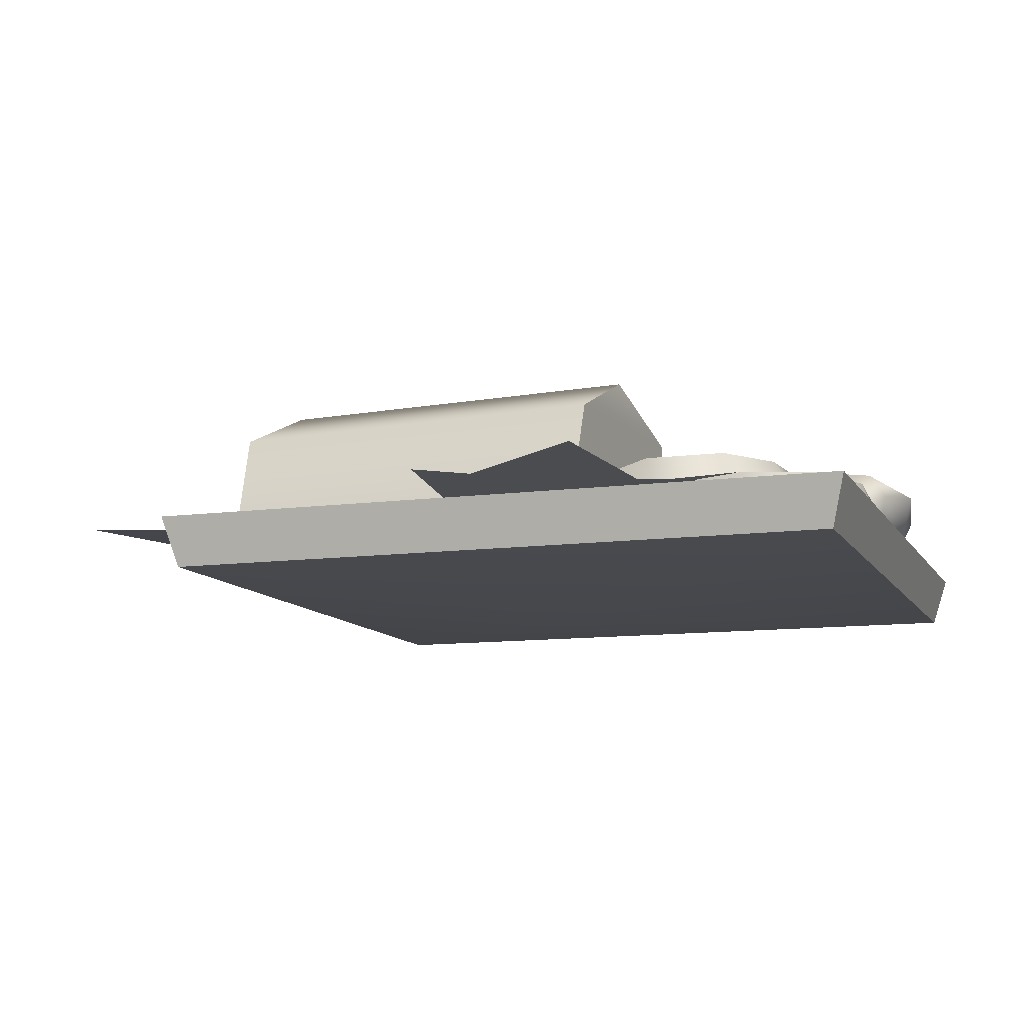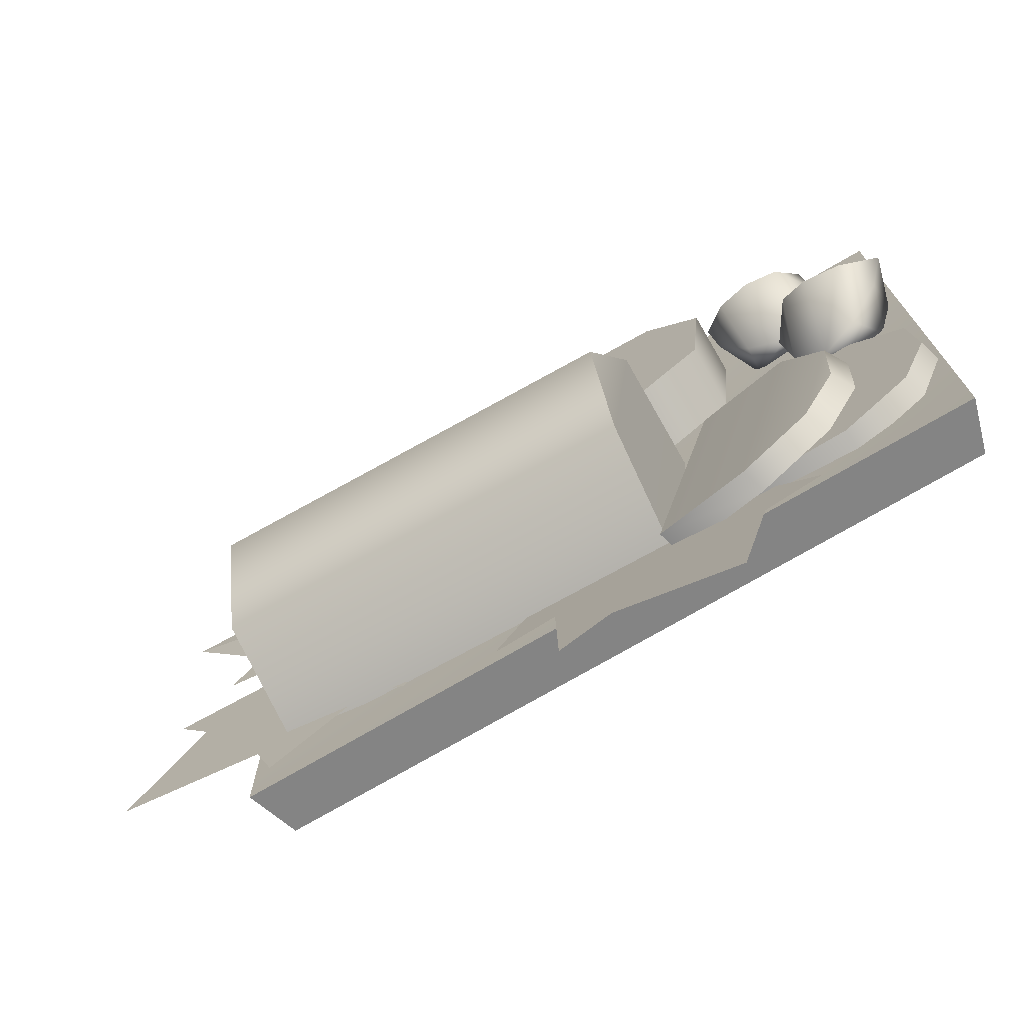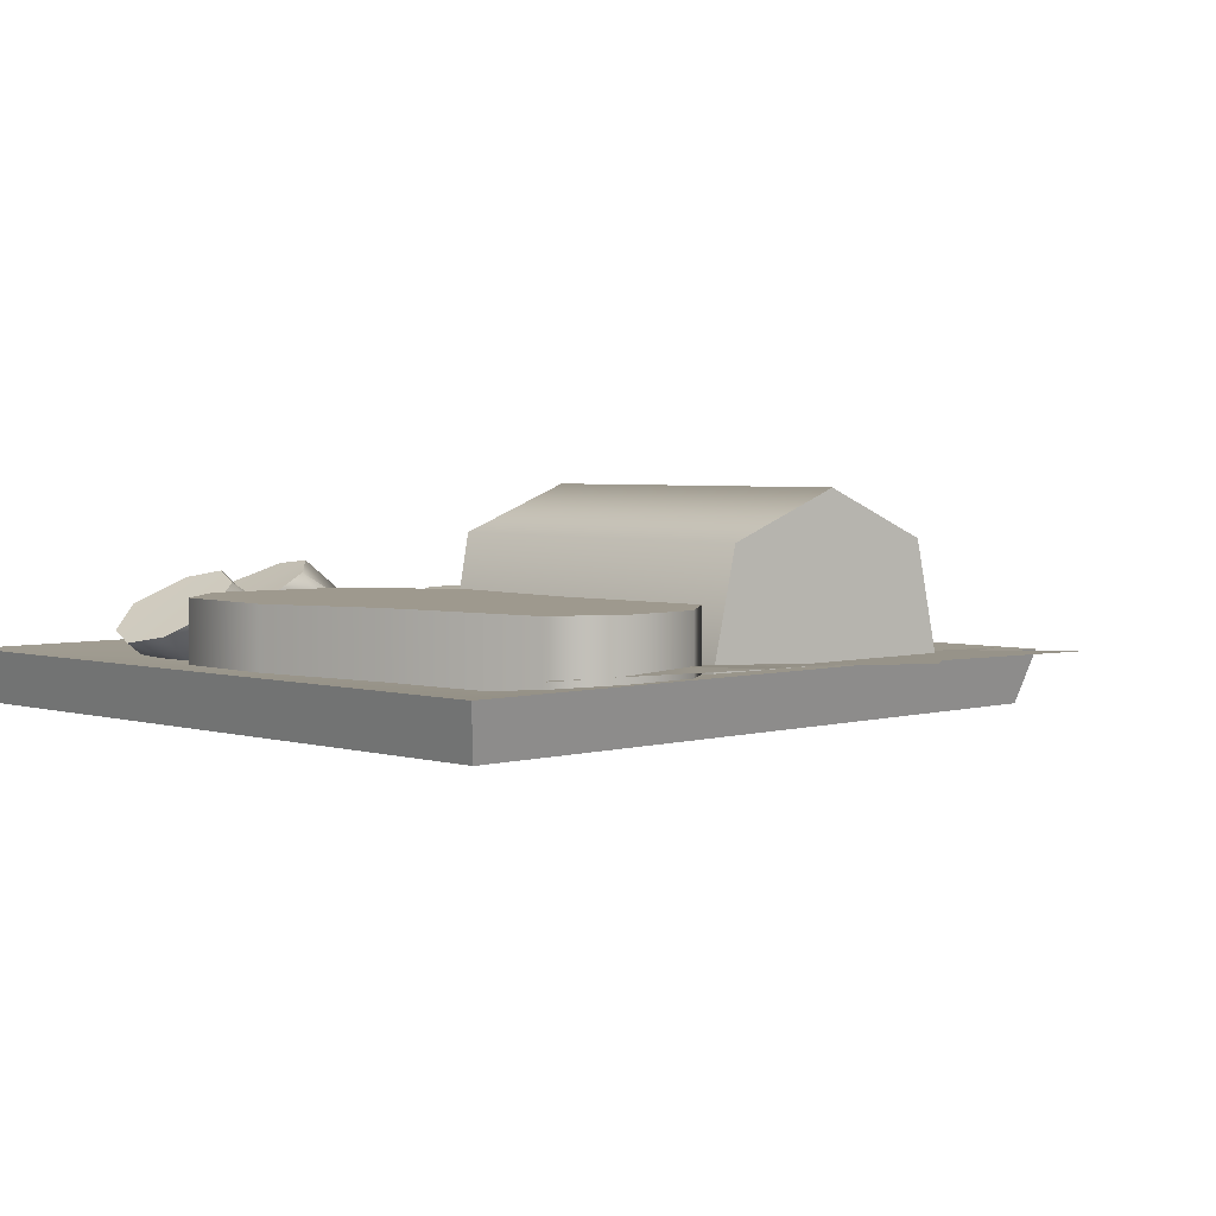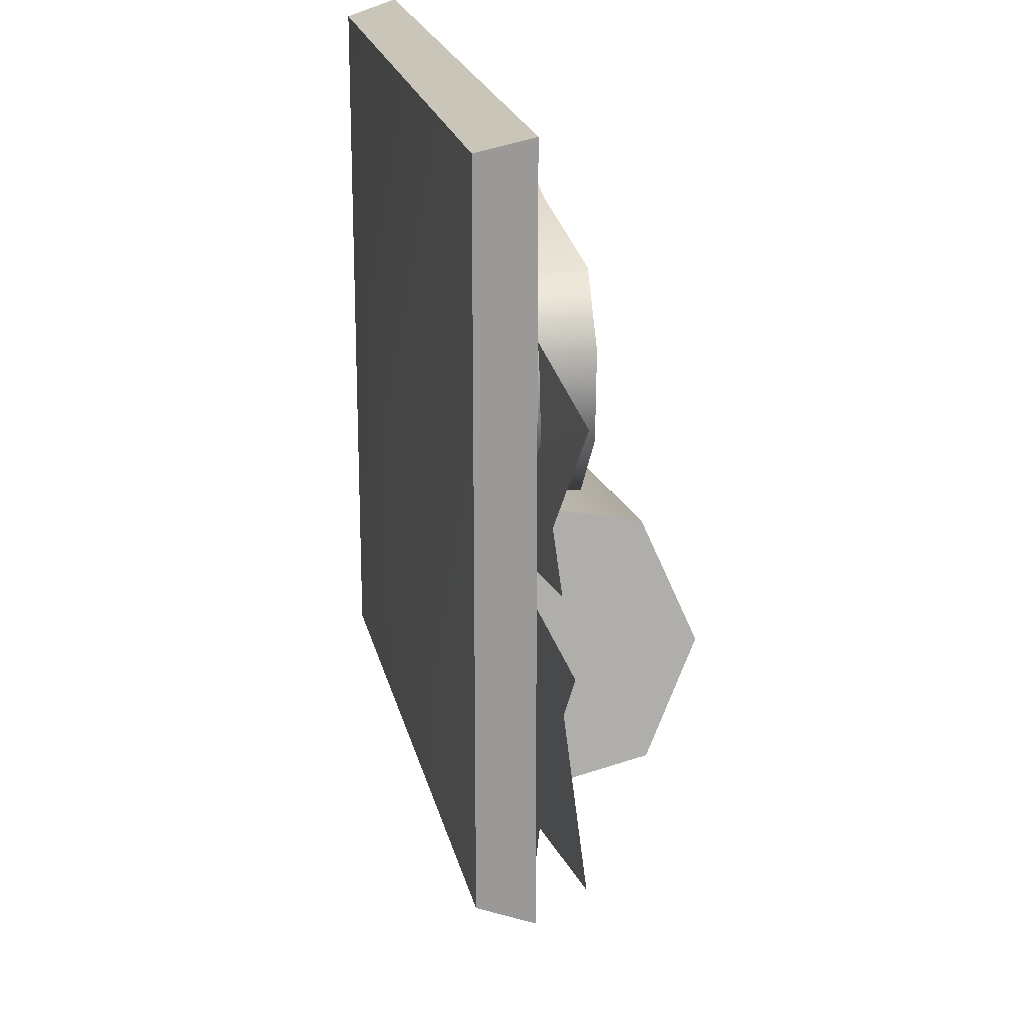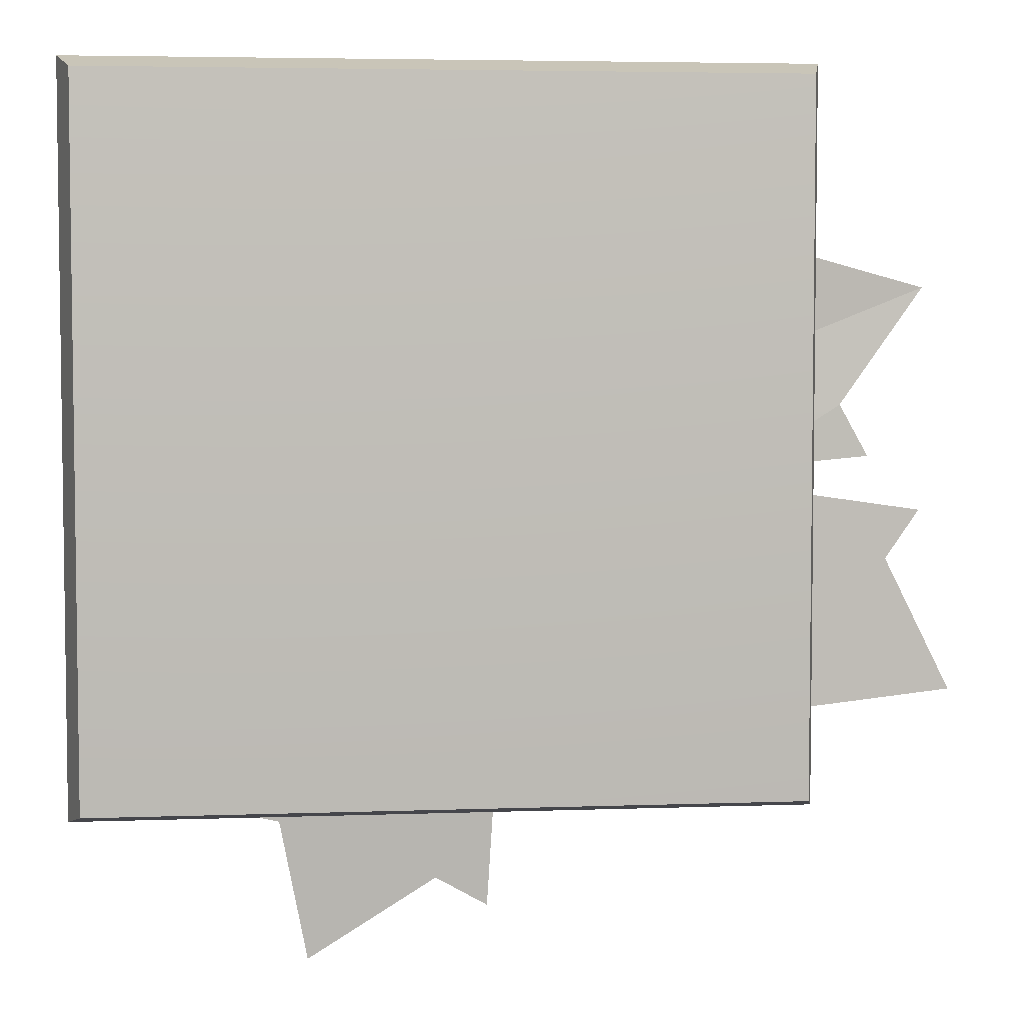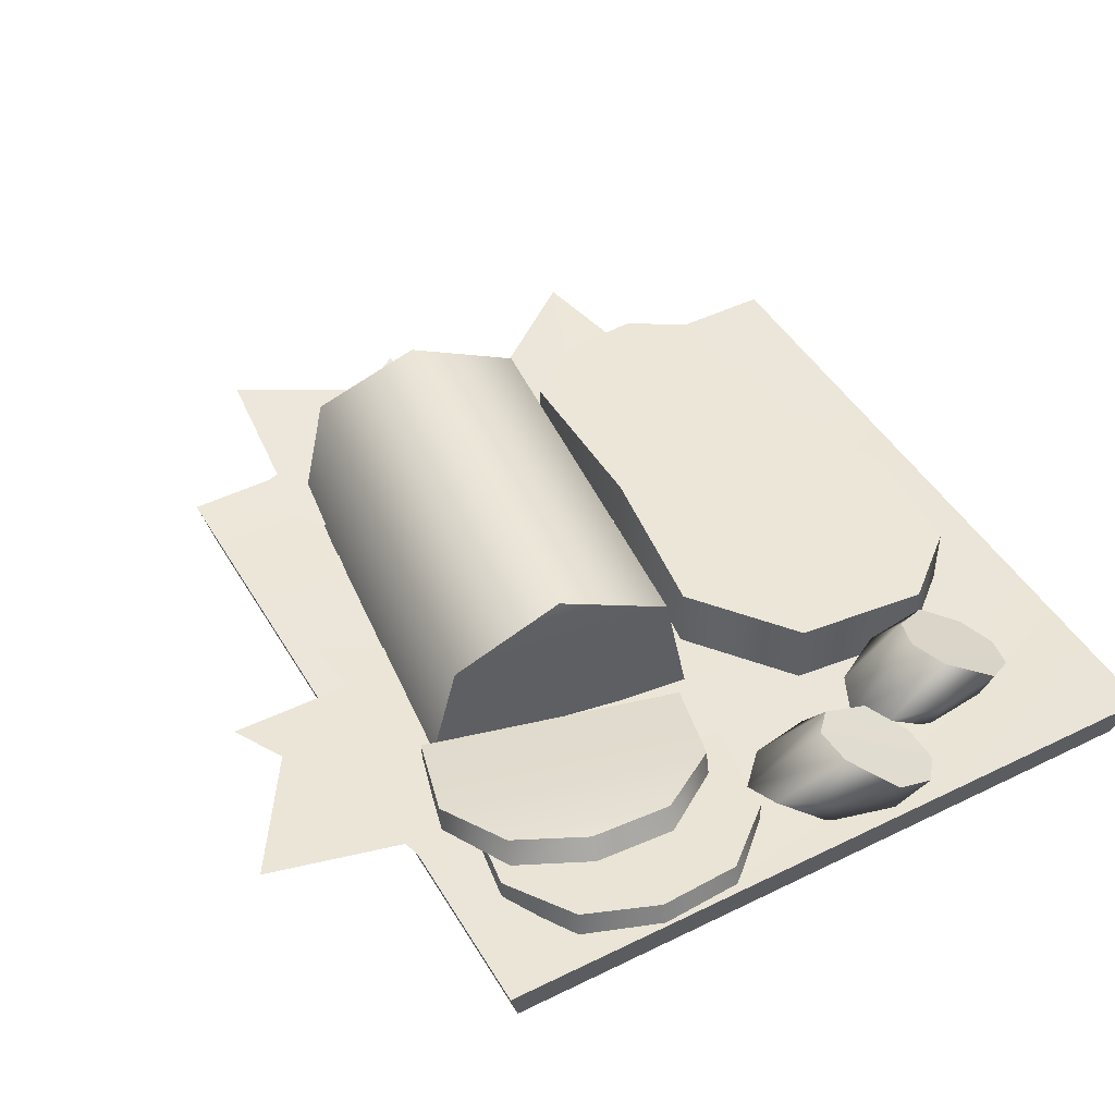
<metadata>
{"format":"obj","ext":"obj","renderer":"f3d","projection":"perspective","resolution":1024,"background":"white","views":[{"elev":-10.8,"azim":-161.1,"up":"+Y"},{"elev":-74.1,"azim":-149.8,"up":"+Z"},{"elev":3.5,"azim":45.4,"up":"+Y"},{"elev":20.6,"azim":78.2,"up":"+Z"},{"elev":4.9,"azim":-6.6,"up":"+Z"},{"elev":46.3,"azim":-119.2,"up":"+Y"}]}
</metadata>
<code>
g r022v002_m
v 0.5201 -0.14 -0.02201
v 0.4842 -0.1425 0.04118
v 0.3631 -0.1512 -0.03517
v 0.1498 -0.16 0.01292
v 0.2423 -0.1558 -0.05759
v 0.3597 -0.1502 -0.1015
v 0.4842 -0.1425 0.04118
v 0.1498 -0.16 0.01292
v 0.5884 -0.1299 0.1835
v 0.2719 -0.1521 0.1997
v 0.1705 -0.1579 0.1274
v 0.2274 -0.1538 0.2625
v 0.4107 -0.1468 0.2306
v 0.3945 -0.1478 0.3015
v 0.1498 -0.16 0.01292
v 0.5884 -0.1299 0.1835
v 0.4107 -0.1468 0.2306
v -0.4505 -0.1521 -0.4505
v -0.4505 -0.1521 0.4505
v -0.4327 -0.2173 0.4327
v -0.4327 -0.2173 -0.4327
v 0.4327 -0.2173 -0.4327
v 0.4327 -0.2173 0.4327
v 0.4505 -0.1521 0.4505
v 0.4505 -0.1521 -0.4505
v -0.4505 -0.1521 0.4505
v 0.4505 -0.1521 0.4505
v 0.4327 -0.2173 0.4327
v -0.4327 -0.2173 0.4327
v -0.4327 -0.2173 -0.4327
v 0.4327 -0.2173 -0.4327
v 0.4505 -0.1521 -0.4505
v -0.4505 -0.1521 -0.4505
v -0.0689 -0.1646 0.006993
v -0.196 -0.0825 0.1063
v -0.196 -0.1646 0.1063
v -0.0689 -0.0825 0.006993
v 0.1405 -0.1646 0.0368
v 0.1405 -0.0825 0.0368
v 0.3586 -0.1646 0.03523
v 0.3586 -0.0825 0.03523
v 0.4203 -0.1646 0.1129
v 0.4203 -0.0825 0.1129
v 0.4248 -0.1646 0.2143
v 0.4248 -0.0825 0.2143
v -0.196 -0.0825 0.1063
v -0.2123 -0.1646 0.2709
v -0.196 -0.1646 0.1063
v -0.2123 -0.0825 0.2709
v -0.1411 -0.1646 0.356
v -0.1411 -0.0825 0.356
v 0.008692 -0.0825 0.3693
v 0.008692 -0.1646 0.3693
v 0.1605 -0.1646 0.3195
v 0.1605 -0.0825 0.3195
v 0.3793 -0.1646 0.2928
v 0.3793 -0.0825 0.2928
v 0.4248 -0.0825 0.2143
v 0.4248 -0.1646 0.2143
v -0.3588 -0.1016 0.2843
v -0.3655 -0.1082 0.2045
v -0.3325 -0.06987 0.2231
v -0.3438 -0.1176 0.1382
v -0.3021 -0.1303 0.1108
v -0.2918 -0.06128 0.2012
v -0.249 -0.07355 0.2164
v -0.2556 -0.1215 0.1311
v -0.2228 -0.1144 0.1931
v -0.2162 -0.1079 0.2728
v -0.08291 -0.1804 -0.3662
v -0.125 -0.01636 -0.05363
v -0.1209 -0.1804 -0.01783
v -0.09598 -0.01636 -0.3325
v -0.1033 0.04316 -0.1935
v 0.3683 -0.1805 0.03262
v 0.4122 -0.01628 -0.2709
v 0.4172 -0.1805 -0.3055
v 0.3733 -0.01628 -0.00198
v 0.3934 0.04332 -0.1408
v -0.125 -0.01636 -0.05363
v 0.3683 -0.1805 0.03262
v -0.1209 -0.1804 -0.01783
v 0.3733 -0.01628 -0.00198
v 0.3934 0.04332 -0.1408
v -0.1033 0.04316 -0.1935
v -0.09598 -0.01636 -0.3325
v 0.4122 -0.01628 -0.2709
v 0.4172 -0.1805 -0.3055
v -0.08291 -0.1804 -0.3662
v -0.2423 -0.1404 -0.04401
v -0.3161 -0.132 -0.3899
v -0.1914 -0.1394 -0.3704
v -0.3669 -0.133 -0.06341
v -0.4012 -0.1277 -0.3347
v -0.4316 -0.1283 -0.1397
v -0.4375 -0.1268 -0.2426
v -0.1914 -0.1394 -0.3704
v -0.3173 -0.1627 -0.3906
v -0.1931 -0.1701 -0.3712
v -0.3161 -0.132 -0.3899
v -0.4101 -0.158 -0.3381
v -0.4012 -0.1277 -0.3347
v -0.4375 -0.1268 -0.2426
v -0.4468 -0.157 -0.2431
v -0.4316 -0.1283 -0.1397
v -0.4407 -0.1586 -0.1415
v -0.3669 -0.133 -0.06341
v -0.3683 -0.1637 -0.06334
v -0.2423 -0.1404 -0.04401
v -0.2441 -0.1711 -0.04402
v -0.1914 -0.1394 -0.3704
v -0.1931 -0.1701 -0.3712
v -0.2441 -0.1711 -0.04402
v -0.2423 -0.1404 -0.04401
v -0.3382 -0.09631 -0.1744
v -0.3314 -0.09783 -0.2773
v -0.2859 -0.101 -0.3647
v -0.2862 -0.1032 -0.09155
v -0.1986 -0.111 -0.41
v -0.0829 -0.1368 -0.3771
v -0.1705 -0.129 -0.05861
v -0.0829 -0.1368 -0.3771
v -0.2073 -0.1405 -0.4121
v -0.09206 -0.1661 -0.3793
v -0.1986 -0.111 -0.41
v -0.3015 -0.128 -0.3703
v -0.2859 -0.101 -0.3647
v -0.3314 -0.09783 -0.2773
v -0.3478 -0.1248 -0.2801
v -0.3382 -0.09631 -0.1744
v -0.3543 -0.1233 -0.1785
v -0.2862 -0.1032 -0.09155
v -0.2951 -0.1326 -0.09289
v -0.1705 -0.129 -0.05861
v -0.1798 -0.1583 -0.06008
v -0.09206 -0.1661 -0.3793
v -0.2951 -0.1326 -0.09289
v -0.1798 -0.1583 -0.06008
v -0.2073 -0.1405 -0.4121
v -0.3543 -0.1233 -0.1785
v -0.3015 -0.128 -0.3703
v -0.3478 -0.1248 -0.2801
v -0.0829 -0.1368 -0.3771
v -0.09206 -0.1661 -0.3793
v -0.1798 -0.1583 -0.06008
v -0.1705 -0.129 -0.05861
v 0.4284 -0.1488 -0.3982
v 0.4515 -0.1478 -0.3293
v 0.314 -0.1571 -0.2899
v 0.2076 -0.1654 -0.09879
v 0.6268 -0.1364 -0.312
v 0.5433 -0.143 -0.148
v 0.2168 -0.164 -0.2148
v 0.2624 -0.1602 -0.3316
v 0.4279 -0.1511 -0.06519
v 0.5852 -0.1406 -0.08869
v 0.3065 -0.1593 -0.03779
v 0.4449 -0.1486 0.009886
v -0.2713 -0.1479 -0.4408
v -0.2005 -0.147 -0.4573
v -0.1742 -0.1582 -0.3169
v 0.006086 -0.1687 -0.1932
v -0.167 -0.1336 -0.6301
v -0.0115 -0.142 -0.5318
v -0.1085 -0.1666 -0.2132
v -0.2206 -0.1617 -0.2695
v 0.06016 -0.152 -0.4092
v 0.05149 -0.1395 -0.568
v 0.07607 -0.1618 -0.2859
v 0.1365 -0.1516 -0.4192
v -0.3246 -0.06987 0.05173
v -0.3183 -0.1031 0.1172
v -0.3613 -0.1255 0.1542
v -0.3575 -0.05587 0.02107
v -0.4099 -0.13 0.1574
v -0.4456 -0.1159 0.127
v -0.404 -0.06084 0.02608
v -0.4537 -0.08771 0.0735
v -0.4537 -0.08771 0.0735
v -0.4303 -0.098 -0.002651
v -0.404 -0.06084 0.02608
v -0.3859 -0.1122 -0.05547
v -0.3381 -0.1288 -0.06464
v -0.3575 -0.05587 0.02107
v -0.3246 -0.06987 0.05173
v -0.3022 -0.1217 -0.0284
v -0.2948 -0.1134 0.04115
v -0.3183 -0.1031 0.1172
v -0.3293 -0.1305 0.3292
v -0.3588 -0.1016 0.2843
v -0.3325 -0.06987 0.2231
v -0.2918 -0.06128 0.2012
v -0.284 -0.1426 0.3432
v -0.2406 -0.1344 0.3221
v -0.249 -0.07355 0.2164
v -0.2162 -0.1079 0.2728
v -0.3381 -0.1288 -0.06464
v -0.3293 -0.1715 0.03825
v -0.3022 -0.1217 -0.0284
v -0.2948 -0.1134 0.04115
v -0.4131 -0.1619 0.01118
v -0.3859 -0.1122 -0.05547
v -0.4303 -0.098 -0.002651
v -0.4365 -0.1518 0.08715
v -0.4537 -0.08771 0.0735
v -0.4456 -0.1159 0.127
v -0.4099 -0.13 0.1574
v -0.3527 -0.1613 0.1142
v -0.3183 -0.1031 0.1172
v -0.3613 -0.1255 0.1542
v -0.3021 -0.1303 0.1108
v -0.2524 -0.1748 0.2004
v -0.2556 -0.1215 0.1311
v -0.2228 -0.1144 0.1931
v -0.3406 -0.171 0.2075
v -0.3438 -0.1176 0.1382
v -0.3655 -0.1082 0.2045
v -0.3339 -0.1646 0.2871
v -0.3588 -0.1016 0.2843
v -0.3293 -0.1305 0.3292
v -0.284 -0.1426 0.3432
v -0.2457 -0.1684 0.28
v -0.2162 -0.1079 0.2728
v -0.2406 -0.1344 0.3221
v 0.4248 -0.0825 0.2143
v 0.3793 -0.0825 0.2928
v 0.09477 -0.0825 0.2082
v 0.4203 -0.0825 0.1129
v 0.1605 -0.0825 0.3195
v 0.3586 -0.0825 0.03523
v 0.008692 -0.0825 0.3693
v 0.1405 -0.0825 0.0368
v -0.1411 -0.0825 0.356
v -0.0689 -0.0825 0.006993
v -0.2123 -0.0825 0.2709
v -0.196 -0.0825 0.1063
v 0 -0.1847 0
v 0.4505 -0.1521 0.4505
v -0.4505 -0.1521 0.4505
v -0.4505 -0.1521 -0.4505
v 0.4505 -0.1521 -0.4505
v -0.4327 -0.2173 0.4327
v 0.4327 -0.2173 0.4327
v 0 -0.25 0
v -0.4327 -0.2173 -0.4327
v 0.4327 -0.2173 -0.4327
g r022v002_m_0
f 3 2 1
f 3 5 4
f 3 6 5
f 3 8 7
f 9 7 8
f 11 10 8
f 12 10 11
f 8 10 13
f 13 10 14
f 17 16 15
f 20 19 18
f 21 20 18
f 24 23 22
f 25 24 22
f 28 27 26
f 29 28 26
f 32 31 30
f 33 32 30
f 36 35 34
f 35 37 34
f 34 37 38
f 37 39 38
f 38 39 40
f 39 41 40
f 42 40 41
f 43 42 41
f 44 42 43
f 45 44 43
f 48 47 46
f 47 49 46
f 47 50 49
f 50 51 49
f 52 51 50
f 53 52 50
f 53 54 52
f 54 55 52
f 54 56 55
f 56 57 55
f 57 56 58
f 56 59 58
f 62 61 60
f 62 63 61
f 64 63 62
f 65 64 62
f 65 66 64
f 66 67 64
f 67 66 68
f 69 68 66
f 72 71 70
f 71 73 70
f 73 71 74
f 77 76 75
f 76 78 75
f 76 79 78
f 82 81 80
f 81 83 80
f 80 83 84
f 85 80 84
f 85 84 86
f 84 87 86
f 86 87 88
f 89 86 88
f 92 91 90
f 91 93 90
f 91 94 93
f 94 95 93
f 94 96 95
f 99 98 97
f 98 100 97
f 98 101 100
f 101 102 100
f 103 102 101
f 104 103 101
f 105 103 104
f 106 105 104
f 107 105 106
f 108 107 106
f 109 107 108
f 110 109 108
f 113 112 111
f 114 113 111
f 117 116 115
f 117 115 118
f 119 117 118
f 120 119 118
f 121 120 118
f 124 123 122
f 123 125 122
f 123 126 125
f 126 127 125
f 128 127 126
f 129 128 126
f 130 128 129
f 131 130 129
f 132 130 131
f 133 132 131
f 134 132 133
f 135 134 133
f 138 137 136
f 137 139 136
f 137 140 139
f 140 141 139
f 140 142 141
f 145 144 143
f 146 145 143
f 149 148 147
f 149 150 148
f 151 148 150
f 152 151 150
f 149 153 150
f 149 154 153
f 150 155 152
f 152 155 156
f 157 155 150
f 158 155 157
f 161 160 159
f 161 162 160
f 163 160 162
f 164 163 162
f 161 165 162
f 161 166 165
f 162 167 164
f 164 167 168
f 169 167 162
f 170 167 169
f 173 172 171
f 173 171 174
f 175 173 174
f 176 175 174
f 177 176 174
f 177 178 176
f 181 180 179
f 181 182 180
f 183 182 181
f 184 183 181
f 184 185 183
f 185 186 183
f 186 185 187
f 188 187 185
f 191 190 189
f 191 189 192
f 189 193 192
f 193 194 192
f 194 195 192
f 194 196 195
f 199 198 197
f 199 200 198
f 201 197 198
f 202 197 201
f 202 201 203
f 201 204 203
f 201 198 204
f 204 205 203
f 206 205 204
f 204 207 206
f 208 198 200
f 198 208 204
f 204 208 207
f 209 208 200
f 207 208 210
f 209 210 208
f 213 212 211
f 213 214 212
f 215 211 212
f 216 211 215
f 216 215 217
f 215 218 217
f 215 212 218
f 218 219 217
f 220 219 218
f 218 221 220
f 222 212 214
f 212 222 218
f 218 222 221
f 223 222 214
f 221 222 224
f 223 224 222
f 227 226 225
f 227 225 228
f 229 226 227
f 227 228 230
f 231 229 227
f 227 230 232
f 227 233 231
f 234 227 232
f 227 235 233
f 236 227 234
f 236 235 227
f 239 238 237
f 240 239 237
f 241 237 238
f 240 237 241
f 244 243 242
f 245 244 242
f 246 243 244
f 245 246 244

</code>
